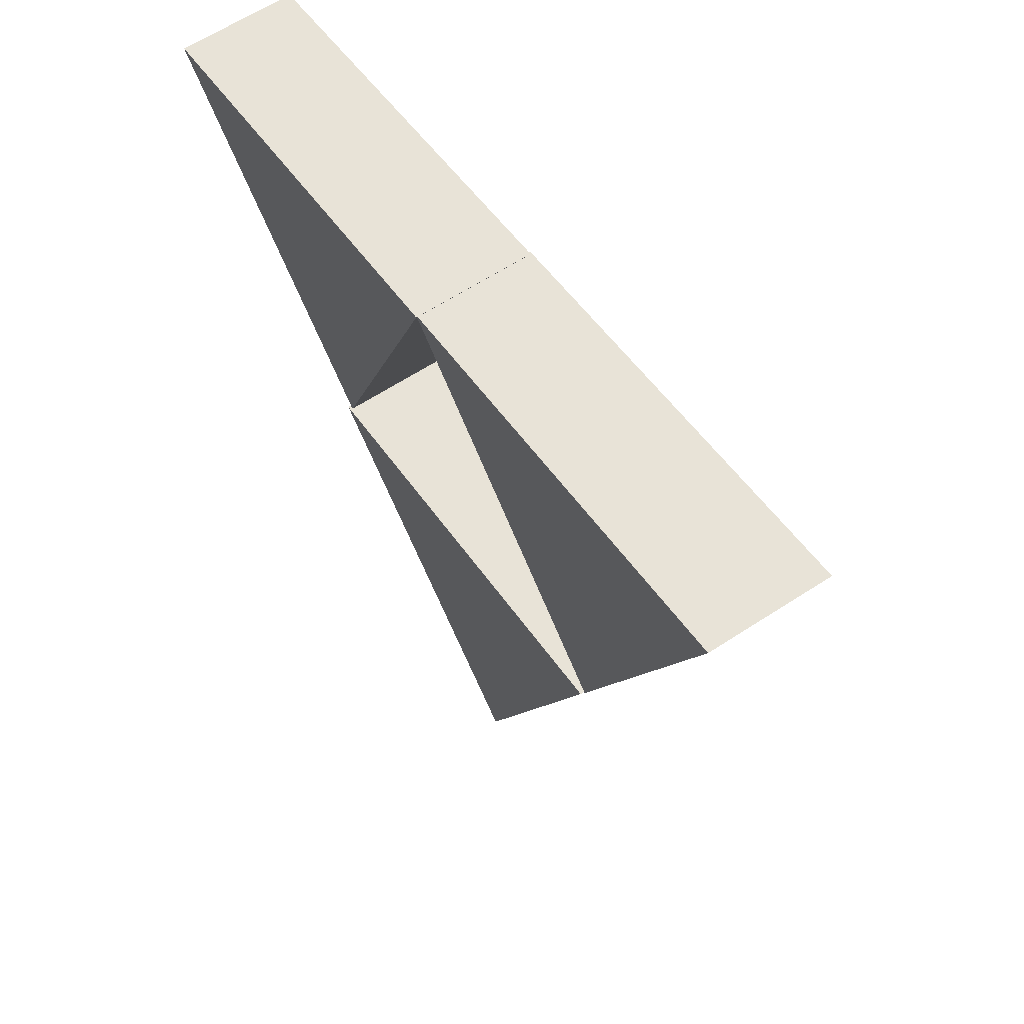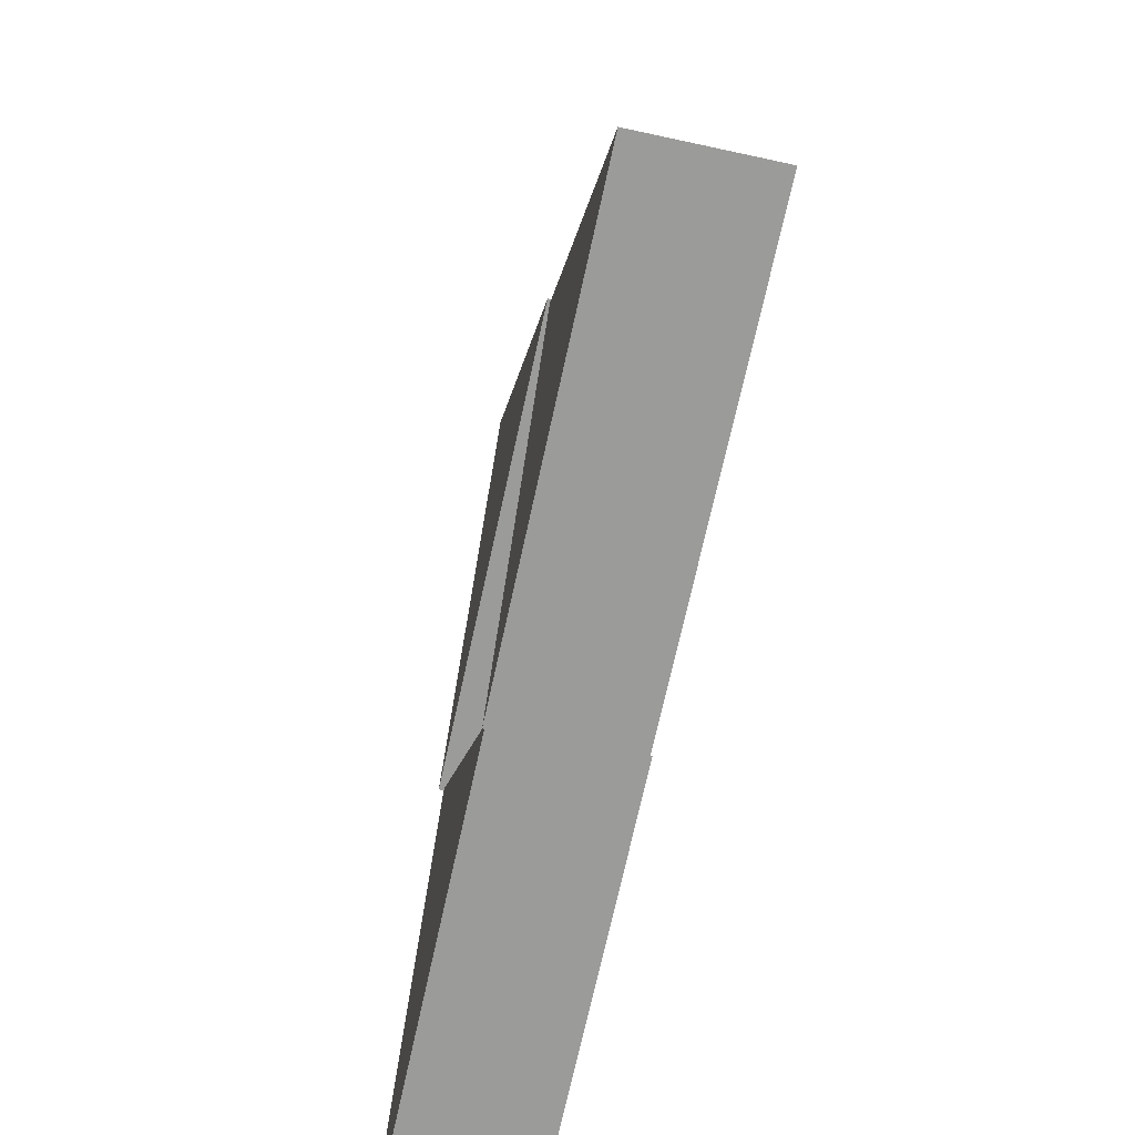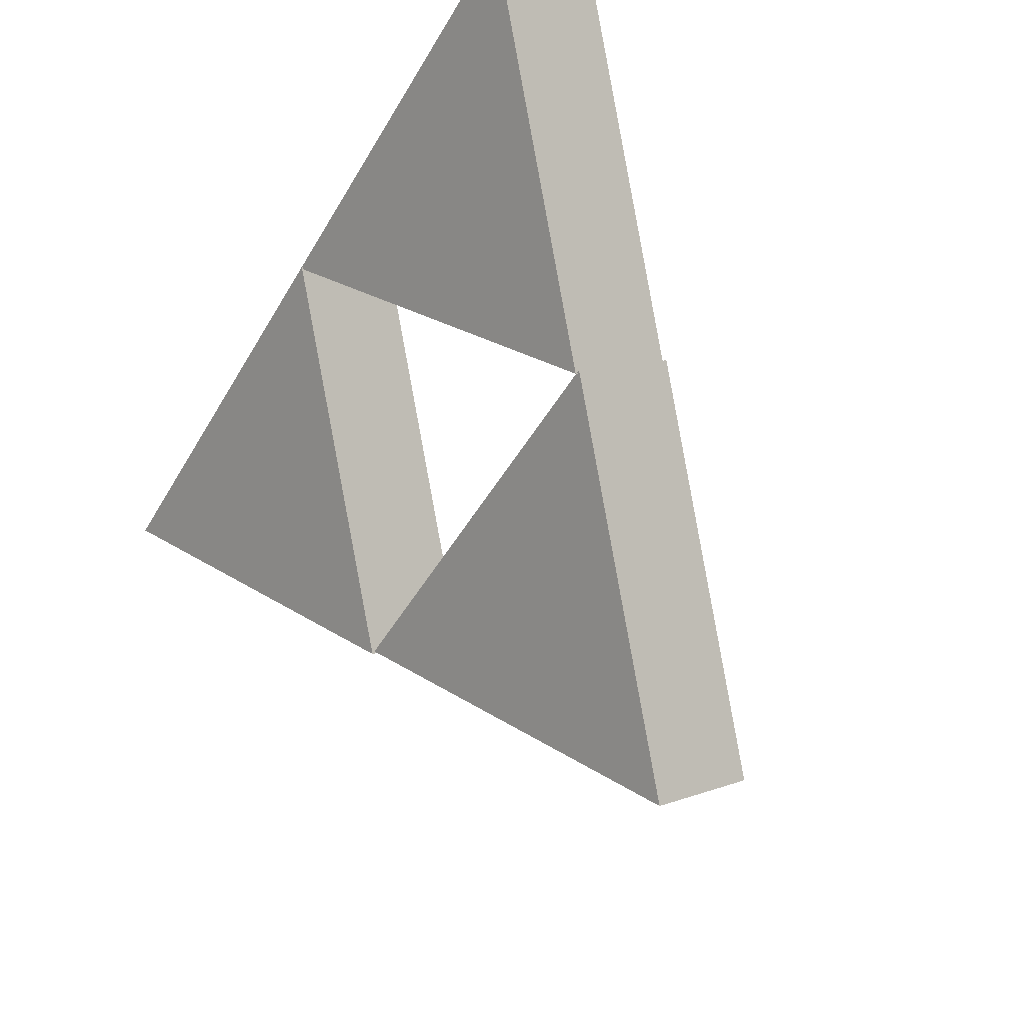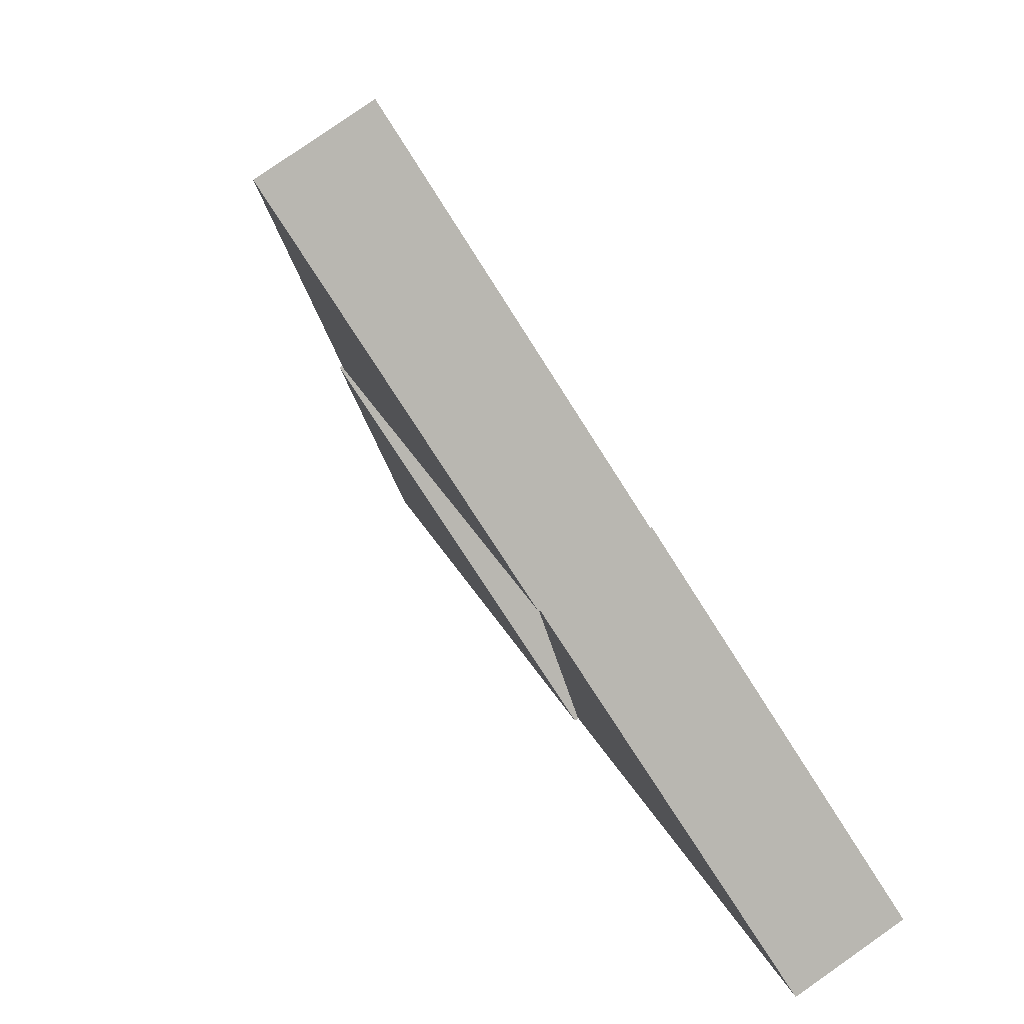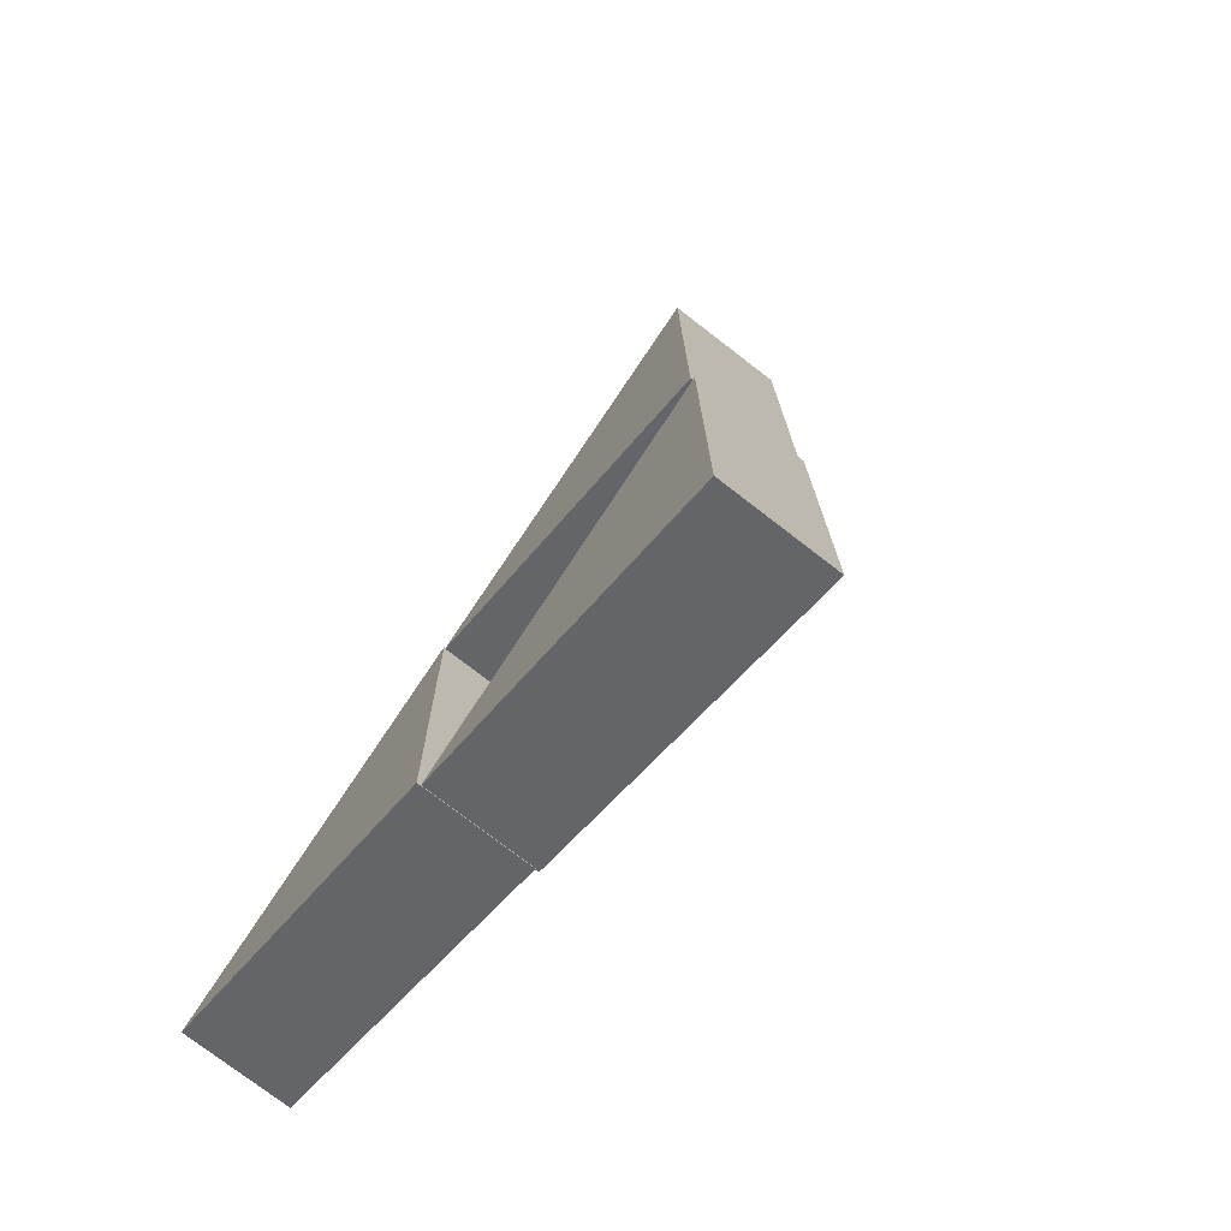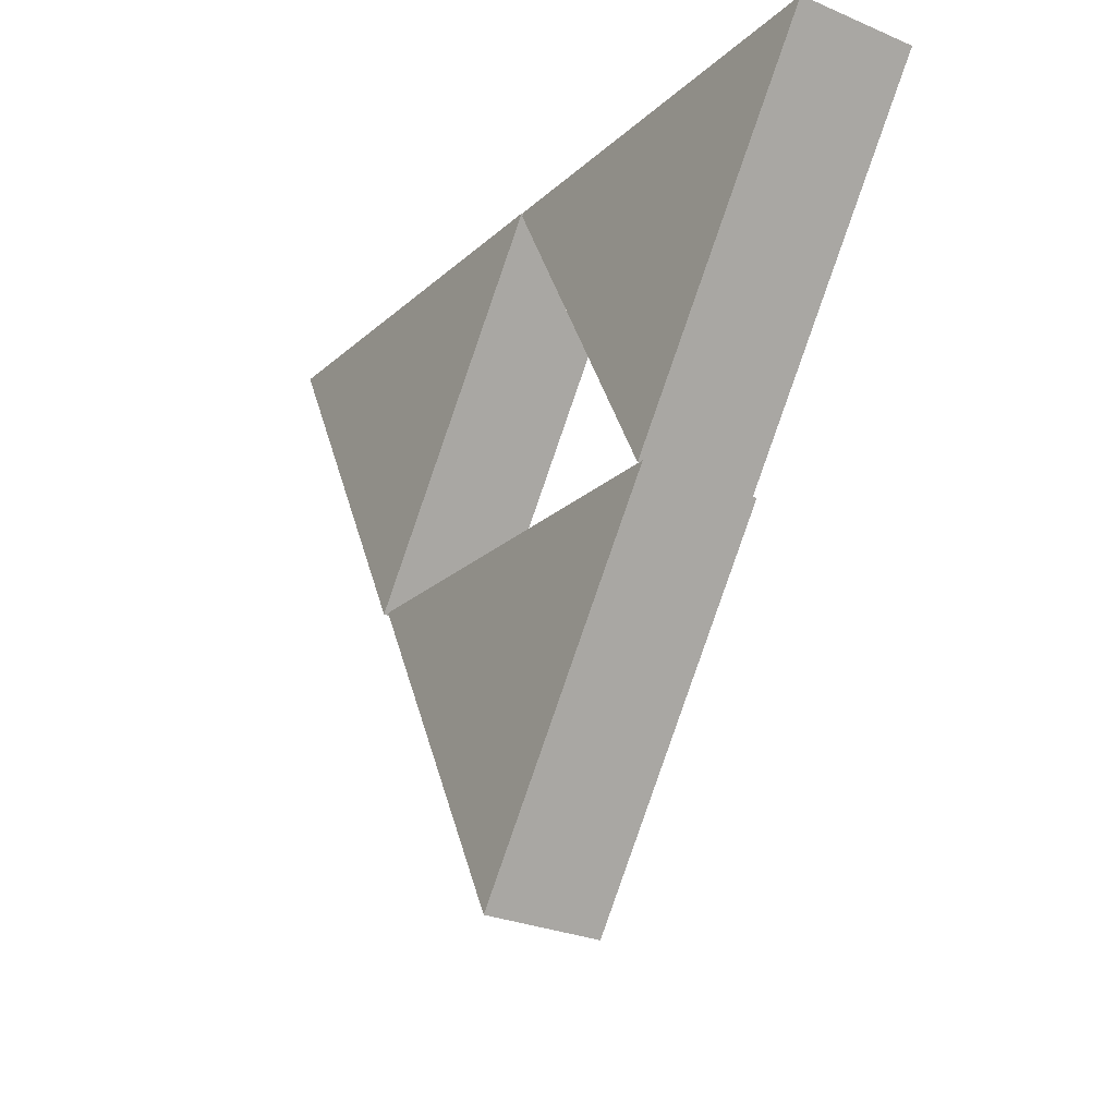
<metadata>
{"format":"obj","ext":"obj","renderer":"f3d","projection":"perspective","resolution":1024,"background":"white","views":[{"elev":-35.6,"azim":5.6,"up":"+Z"},{"elev":-69.2,"azim":-45.3,"up":"+Y"},{"elev":61.8,"azim":149.3,"up":"+Z"},{"elev":8.3,"azim":-11.9,"up":"+Z"},{"elev":-11.9,"azim":160.6,"up":"+Z"},{"elev":66.1,"azim":-177.5,"up":"+Z"}]}
</metadata>
<code>
g default
v -0.04569 0.888 0.1187
v -0.03559 0.9173 0.1032
v -0.05267 0.8127 0.1295
v -0.07156 0.8129 0.1585
v -0.01012 0.8416 0.06402
v -0.000183 0.8121 0.04874
v -0.02565 0.8878 0.08792
v -0.06146 0.8422 0.143
v -0.01768 0.8123 0.07565
v -0.01789 0.8647 0.07597
v -0.05358 0.8651 0.1309
v -0.03517 0.8125 0.1026
v -0.03573 0.8649 0.1034
v -0.03579 0.8419 0.1035
v -0.03567 0.8879 0.1033
v -0.03548 0.8272 0.103
v -0.05706 0.8275 0.1362
v -0.0139 0.8269 0.06984
v -0.07594 0.888 0.09907
v -0.06584 0.9173 0.08353
v -0.08292 0.8127 0.1098
v -0.1018 0.8129 0.1389
v -0.04037 0.8416 0.04435
v -0.03043 0.8121 0.02907
v -0.0559 0.8878 0.06825
v -0.09171 0.8422 0.1233
v -0.04793 0.8123 0.05599
v -0.04813 0.8647 0.0563
v -0.08383 0.8651 0.1112
v -0.06542 0.8125 0.08289
v -0.06598 0.8649 0.08375
v -0.06604 0.8419 0.08384
v -0.06592 0.8879 0.08366
v -0.06573 0.8272 0.08336
v -0.08731 0.8275 0.1166
v -0.04415 0.8269 0.05017
v -0.011 0.9919 0.06393
v -0.000897 1.021 0.04839
v -0.01798 0.9167 0.07466
v -0.03687 0.9169 0.1037
v 0.02457 0.9456 0.009217
v 0.03451 0.9161 -0.006064
v 0.009038 0.9917 0.03311
v -0.02677 0.9462 0.08818
v 0.01701 0.9163 0.02085
v 0.01681 0.9687 0.02116
v -0.01888 0.9691 0.07606
v -0.000482 0.9165 0.04775
v -0.001039 0.9689 0.04861
v -0.001097 0.9459 0.0487
v -0.000982 0.9918 0.04852
v -0.000789 0.9312 0.04823
v -0.02237 0.9315 0.08142
v 0.02079 0.9309 0.01503
v -0.04125 0.9919 0.04427
v -0.03115 1.021 0.02872
v -0.04822 0.9167 0.05499
v -0.06712 0.9169 0.08406
v -0.005676 0.9456 -0.01045
v 0.00426 0.9161 -0.02573
v -0.02121 0.9917 0.01344
v -0.05702 0.9462 0.06851
v -0.01324 0.9163 0.00118
v -0.01344 0.9687 0.001497
v -0.04913 0.9691 0.05639
v -0.03073 0.9165 0.02809
v -0.03129 0.9689 0.02894
v -0.03135 0.9459 0.02903
v -0.03123 0.9918 0.02885
v -0.03104 0.9312 0.02856
v -0.05262 0.9315 0.06175
v -0.009457 0.9309 -0.004635
v 0.0255 0.8875 0.0102
v 0.0356 0.9168 -0.00534
v 0.01852 0.8123 0.02093
v -0.000374 0.8125 0.04999
v 0.06107 0.8412 -0.04451
v 0.07101 0.8117 -0.0598
v 0.04554 0.8873 -0.02062
v 0.009731 0.8418 0.03445
v 0.05351 0.8119 -0.03288
v 0.0533 0.8642 -0.03257
v 0.01761 0.8647 0.02233
v 0.03602 0.8121 -0.005979
v 0.03546 0.8645 -0.005121
v 0.0354 0.8415 -0.005033
v 0.03552 0.8874 -0.00521
v 0.03571 0.8268 -0.005506
v 0.01413 0.827 0.02769
v 0.05729 0.8265 -0.0387
v -0.004754 0.8875 -0.009467
v 0.005351 0.9168 -0.02501
v -0.01173 0.8123 0.001259
v -0.03062 0.8125 0.03032
v 0.03082 0.8412 -0.06418
v 0.04076 0.8117 -0.07946
v 0.01529 0.8873 -0.04029
v -0.02052 0.8418 0.01478
v 0.02326 0.8119 -0.05255
v 0.02305 0.8642 -0.05224
v -0.01264 0.8647 0.002657
v 0.005766 0.8121 -0.02565
v 0.005209 0.8645 -0.02479
v 0.005151 0.8415 -0.0247
v 0.005266 0.8874 -0.02488
v 0.005459 0.8268 -0.02517
v -0.01612 0.827 0.00802
v 0.02704 0.8265 -0.05837
g polySurface4
f 2 7 25 20
f 4 8 26 22
f 6 9 27 24
f 5 10 13 14
f 10 7 15 13
f 13 15 1 11
f 14 13 11 8
f 3 12 16 17
f 12 9 18 16
f 16 18 5 14
f 17 16 14 8
f 2 1 15 7
f 4 3 17 8
f 9 6 5 18
f 23 32 31 28
f 28 31 33 25
f 31 29 19 33
f 32 26 29 31
f 21 35 34 30
f 30 34 36 27
f 34 32 23 36
f 35 26 32 34
f 20 25 33 19
f 22 26 35 21
f 27 36 23 24
f 2 20 19 1
f 4 22 21 3
f 6 24 23 5
f 5 23 28 10
f 10 28 25 7
f 1 19 29 11
f 11 29 26 8
f 3 21 30 12
f 12 30 27 9
f 38 43 61 56
f 40 44 62 58
f 42 45 63 60
f 41 46 49 50
f 46 43 51 49
f 49 51 37 47
f 50 49 47 44
f 39 48 52 53
f 48 45 54 52
f 52 54 41 50
f 53 52 50 44
f 38 37 51 43
f 40 39 53 44
f 45 42 41 54
f 59 68 67 64
f 64 67 69 61
f 67 65 55 69
f 68 62 65 67
f 57 71 70 66
f 66 70 72 63
f 70 68 59 72
f 71 62 68 70
f 56 61 69 55
f 58 62 71 57
f 63 72 59 60
f 38 56 55 37
f 40 58 57 39
f 42 60 59 41
f 41 59 64 46
f 46 64 61 43
f 37 55 65 47
f 47 65 62 44
f 39 57 66 48
f 48 66 63 45
f 74 79 97 92
f 76 80 98 94
f 78 81 99 96
f 77 82 85 86
f 82 79 87 85
f 85 87 73 83
f 86 85 83 80
f 75 84 88 89
f 84 81 90 88
f 88 90 77 86
f 89 88 86 80
f 74 73 87 79
f 76 75 89 80
f 81 78 77 90
f 95 104 103 100
f 100 103 105 97
f 103 101 91 105
f 104 98 101 103
f 93 107 106 102
f 102 106 108 99
f 106 104 95 108
f 107 98 104 106
f 92 97 105 91
f 94 98 107 93
f 99 108 95 96
f 74 92 91 73
f 76 94 93 75
f 78 96 95 77
f 77 95 100 82
f 82 100 97 79
f 73 91 101 83
f 83 101 98 80
f 75 93 102 84
f 84 102 99 81

</code>
